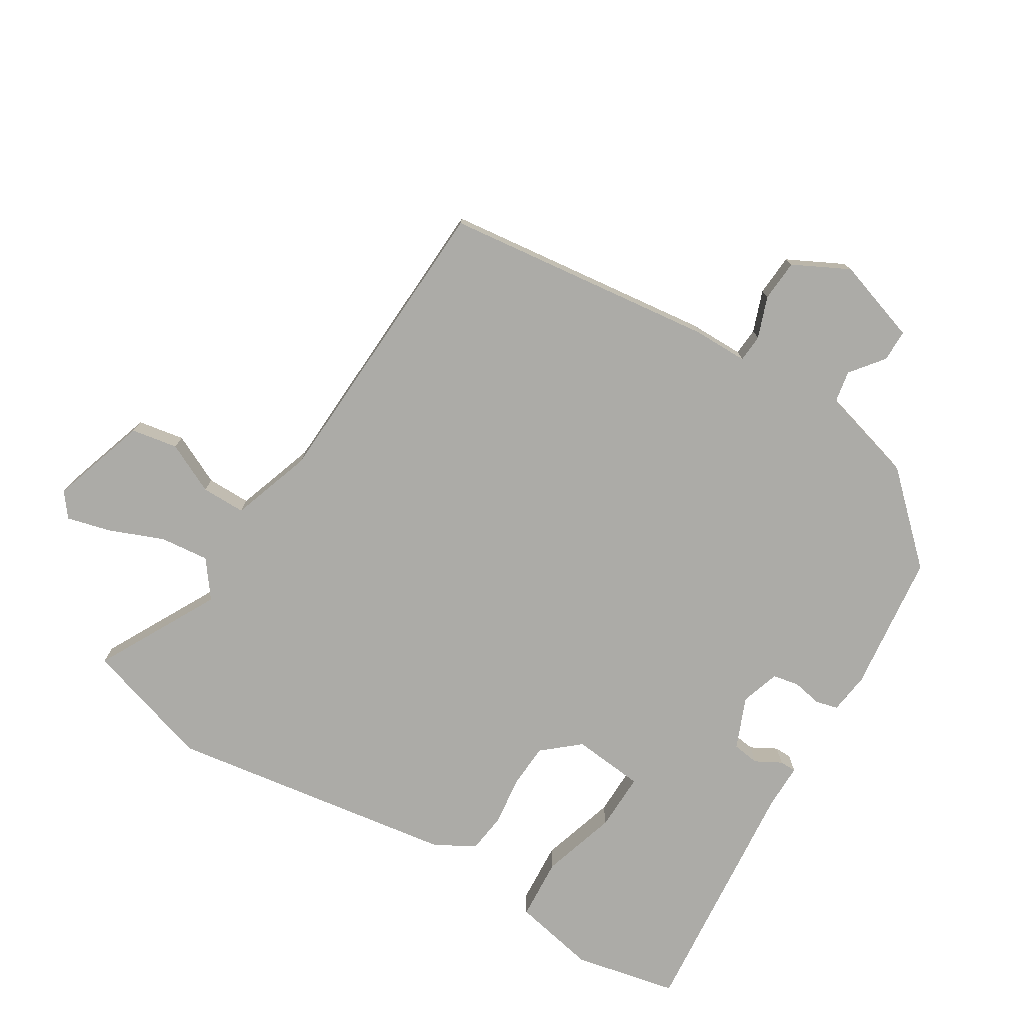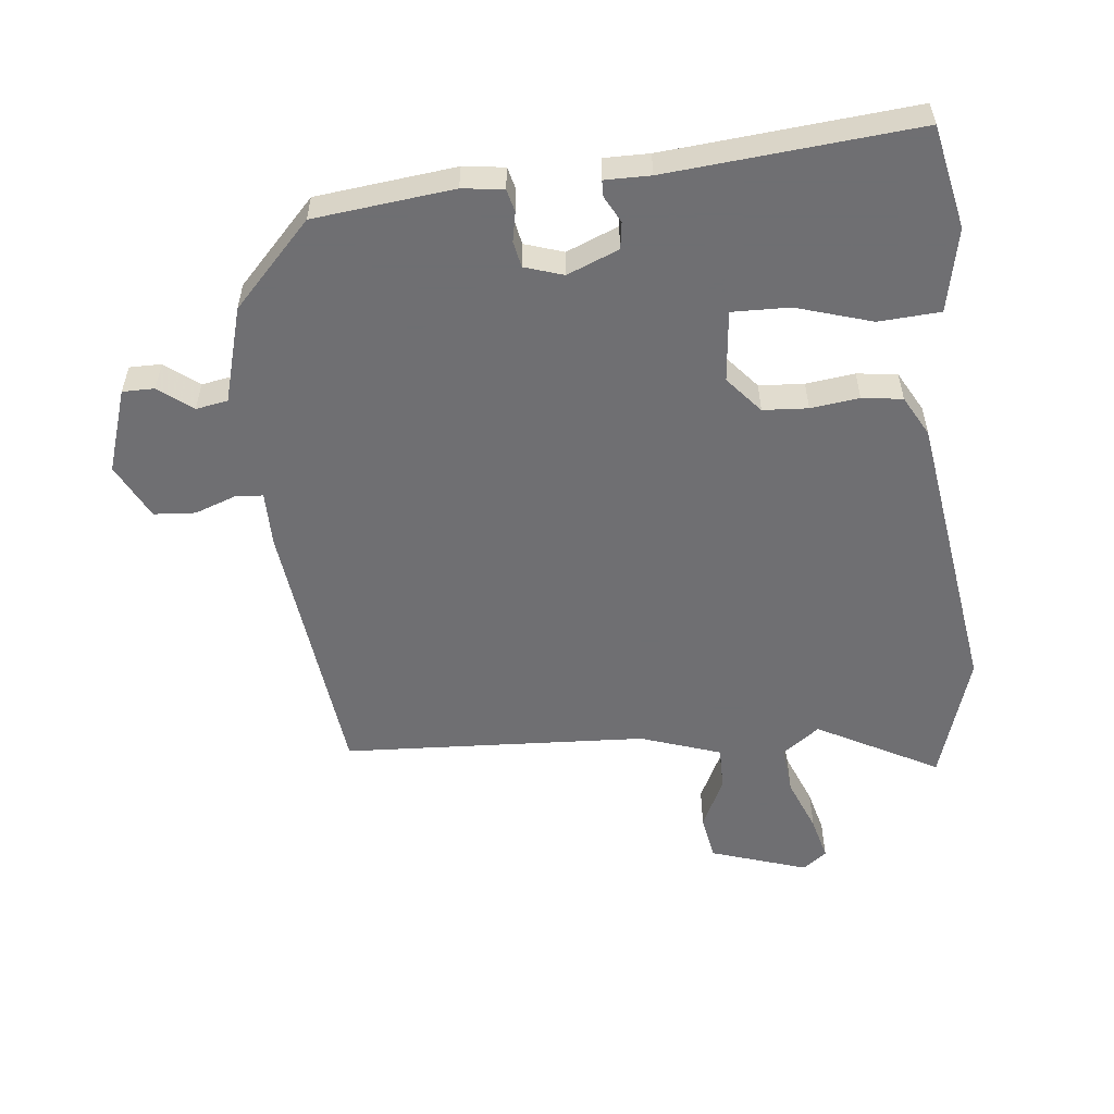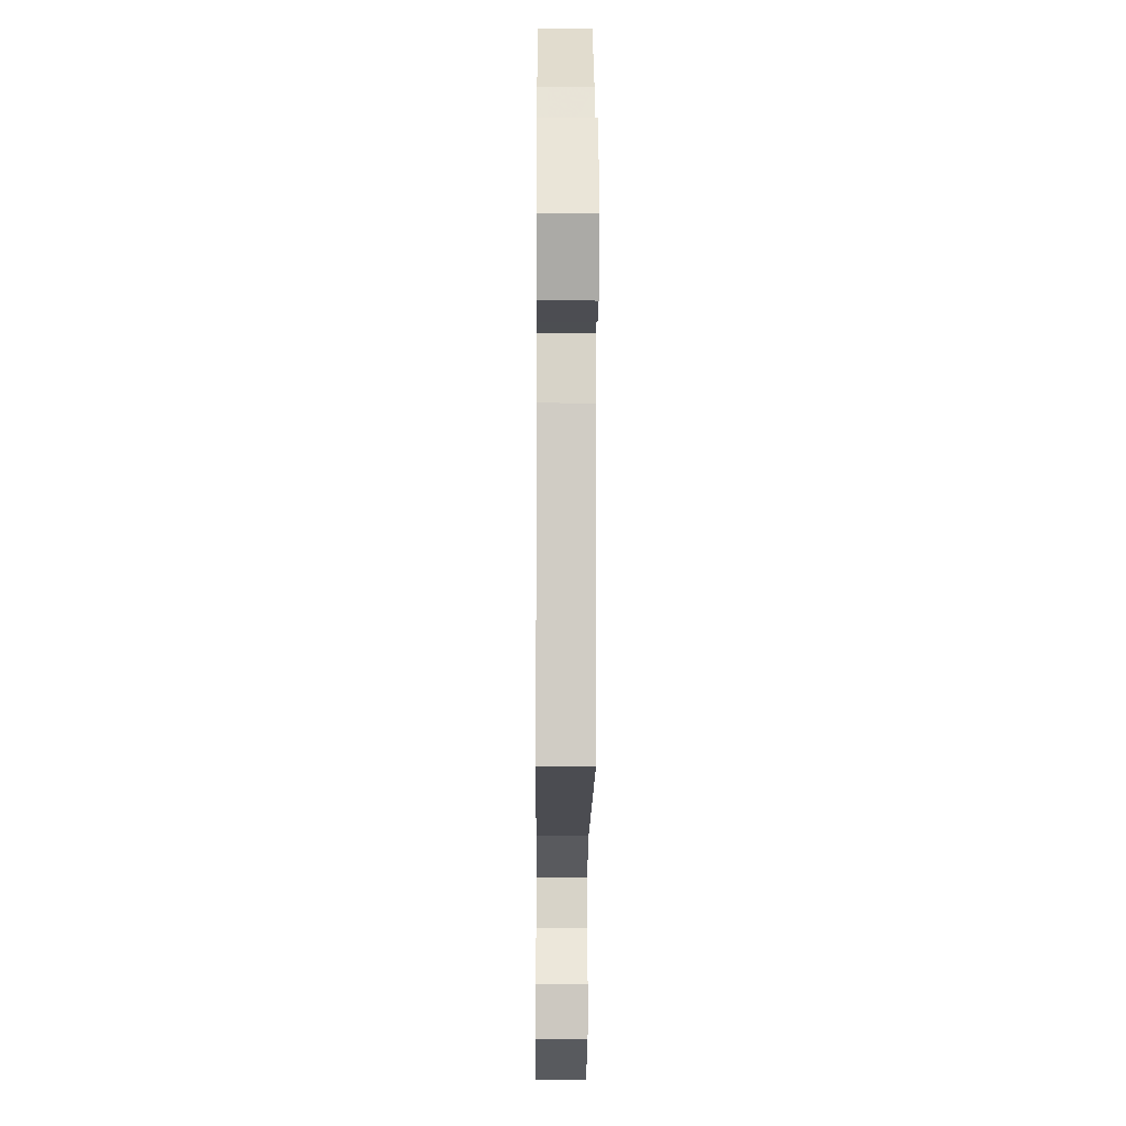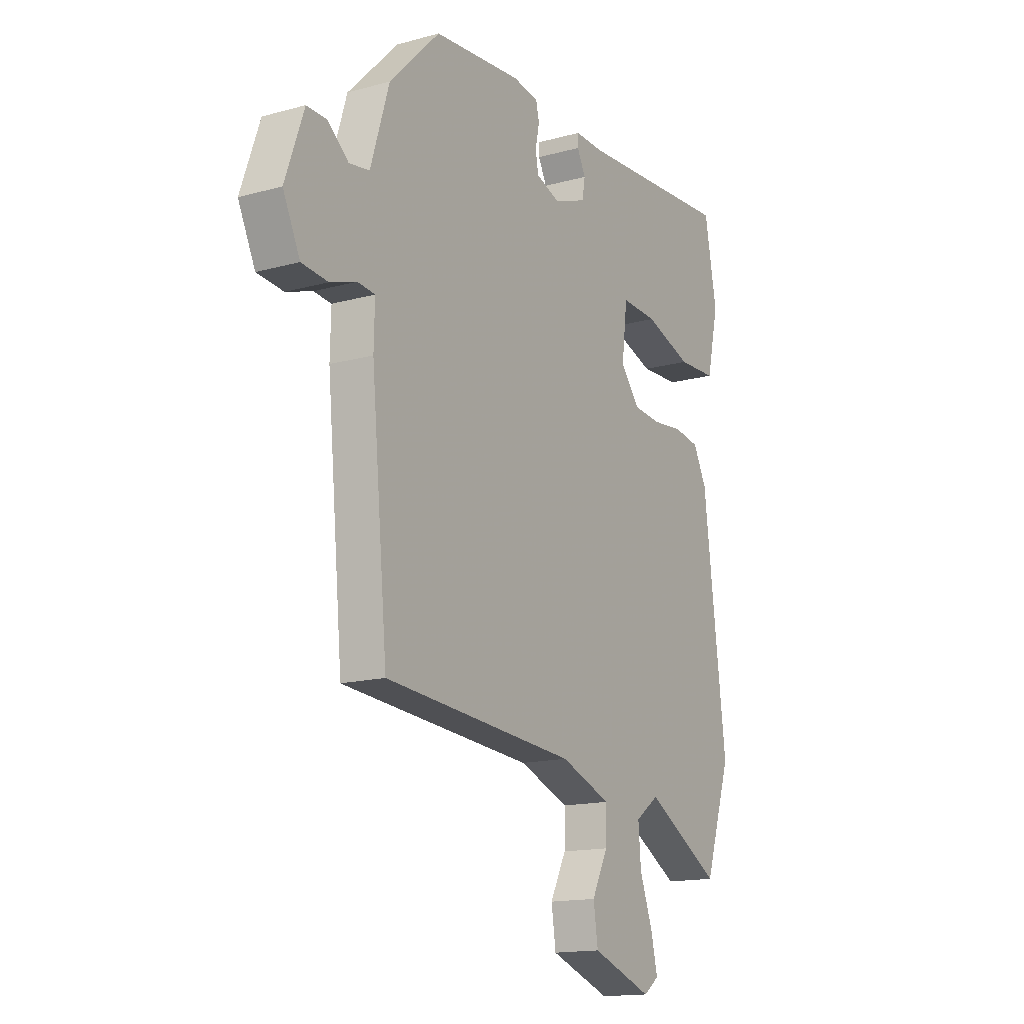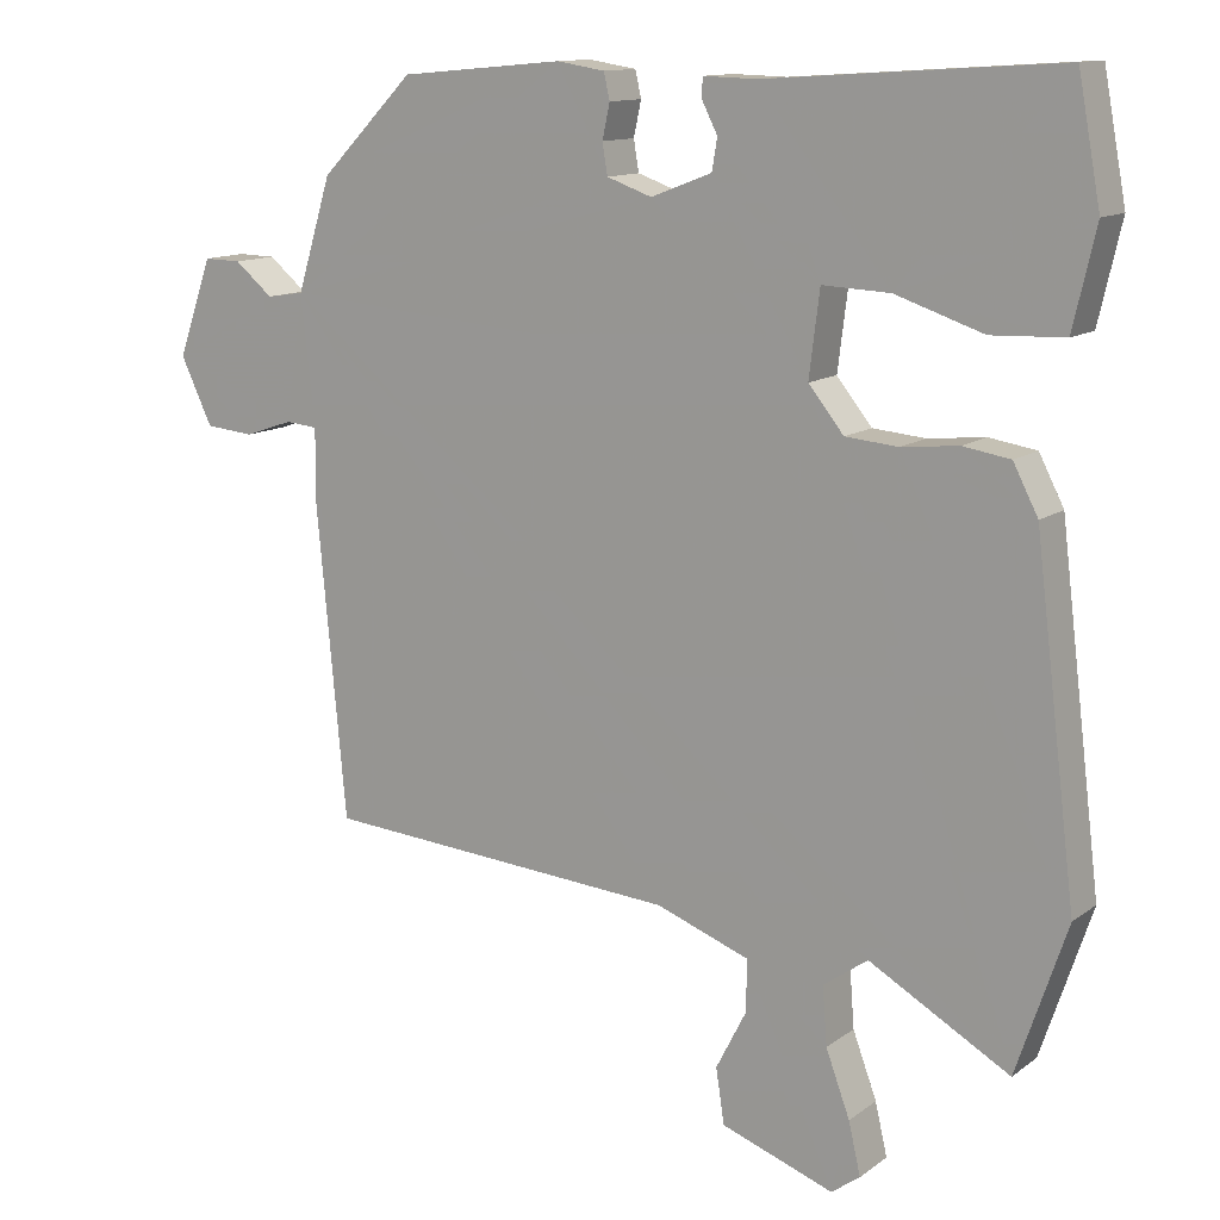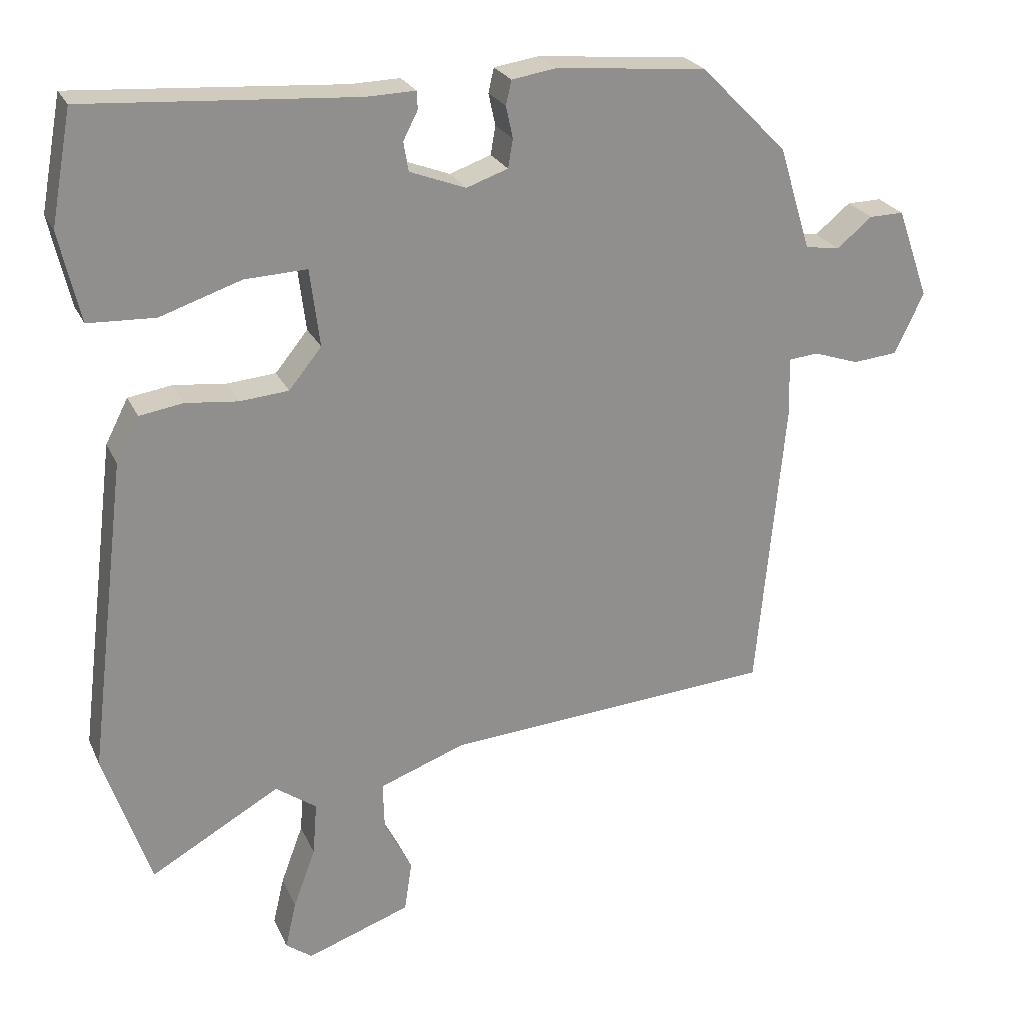
<metadata>
{"format":"obj","ext":"obj","renderer":"f3d","projection":"perspective","resolution":1024,"background":"white","views":[{"elev":-76.3,"azim":-120.0,"up":"+Y"},{"elev":-54.7,"azim":7.4,"up":"+Y"},{"elev":-11.2,"azim":-90.5,"up":"+Z"},{"elev":-15.4,"azim":-59.8,"up":"+Z"},{"elev":12.6,"azim":32.1,"up":"+Z"},{"elev":24.4,"azim":159.9,"up":"+Z"}]}
</metadata>
<code>
v -0.385 0.07 0.467
v -0.167 0.07 0.487
v -0.103 0.07 0.477
v -0.095 0.07 0.442
v -0.105 0.07 0.396
v -0.098 0.07 0.355
v -0.038 0.07 0.334
v 0.043 0.07 0.365
v 0.05 0.07 0.407
v 0.029 0.07 0.448
v 0.03 0.07 0.474
v 0.101 0.07 0.472
v 0.49 0.07 0.498
v 0.52 0.07 0.336
v 0.49 0.07 0.206
v 0.393 0.07 0.202
v 0.276 0.07 0.241
v 0.186 0.07 0.245
v 0.172 0.07 0.133
v 0.219 0.07 0.075
v 0.289 0.07 0.069
v 0.365 0.07 0.077
v 0.428 0.07 0.067
v 0.461 0.07 0.003
v 0.517 0.07 -0.45
v 0.45 0.07 -0.649
v 0.263 0.07 -0.543
v 0.204 0.07 -0.585
v 0.21 0.07 -0.662
v 0.242 0.07 -0.748
v 0.258 0.07 -0.817
v 0.22 0.07 -0.845
v 0.07 0.07 -0.792
v 0.059 0.07 -0.719
v 0.099 0.07 -0.641
v 0.101 0.07 -0.572
v -0.024 0.07 -0.526
v -0.5 0.07 -0.491
v -0.54 0.07 -0.065
v -0.538 0.07 0.021
v -0.581 0.07 0.025
v -0.646 0.07 0.003
v -0.711 0.07 0.009
v -0.753 0.07 0.097
v -0.707 0.07 0.227
v -0.657 0.07 0.226
v -0.606 0.07 0.184
v -0.556 0.07 0.192
v -0.51 0.07 0.341
v -0.385 0 0.467
v -0.167 0 0.487
v -0.103 0 0.477
v -0.095 0 0.442
v -0.105 0 0.396
v -0.098 0 0.355
v -0.038 0 0.334
v 0.043 0 0.365
v 0.05 0 0.407
v 0.029 0 0.448
v 0.03 0 0.474
v 0.101 0 0.472
v 0.49 0 0.498
v 0.52 0 0.336
v 0.49 0 0.206
v 0.393 0 0.202
v 0.276 0 0.241
v 0.186 0 0.245
v 0.172 0 0.133
v 0.219 0 0.075
v 0.289 0 0.069
v 0.365 0 0.077
v 0.428 0 0.067
v 0.461 0 0.003
v 0.517 0 -0.45
v 0.45 0 -0.649
v 0.263 0 -0.543
v 0.204 0 -0.585
v 0.21 0 -0.662
v 0.242 0 -0.748
v 0.258 0 -0.817
v 0.22 0 -0.845
v 0.07 0 -0.792
v 0.059 0 -0.719
v 0.099 0 -0.641
v 0.101 0 -0.572
v -0.024 0 -0.526
v -0.5 0 -0.491
v -0.54 0 -0.065
v -0.538 0 0.021
v -0.581 0 0.025
v -0.646 0 0.003
v -0.711 0 0.009
v -0.753 0 0.097
v -0.707 0 0.227
v -0.657 0 0.226
v -0.606 0 0.184
v -0.556 0 0.192
v -0.51 0 0.341
f 48 49 1 2
f 44 45 46 47
f 44 47 48
f 41 42 43 44
f 40 41 44 48
f 37 38 39 40
f 36 37 40 48
f 32 33 34 35
f 32 35 36
f 29 30 31 32
f 28 29 32 36
f 27 28 36 48
f 21 22 23 24
f 20 21 24 25
f 19 20 25 26
f 14 15 16 17
f 12 13 14 17
f 12 17 18
f 9 10 11 12
f 8 9 12 18
f 7 8 18 19
f 2 3 4 5
f 2 5 6
f 48 2 6
f 19 26 27 48
f 6 7 19 48
f 51 50 98 97
f 96 95 94 93
f 97 96 93
f 93 92 91 90
f 97 93 90 89
f 89 88 87 86
f 97 89 86 85
f 84 83 82 81
f 85 84 81
f 81 80 79 78
f 85 81 78 77
f 97 85 77 76
f 73 72 71 70
f 74 73 70 69
f 75 74 69 68
f 66 65 64 63
f 66 63 62 61
f 67 66 61
f 61 60 59 58
f 67 61 58 57
f 68 67 57 56
f 54 53 52 51
f 55 54 51
f 55 51 97
f 97 76 75 68
f 97 68 56 55
f 1 50 51 2
f 2 51 52 3
f 3 52 53 4
f 4 53 54 5
f 5 54 55 6
f 6 55 56 7
f 7 56 57 8
f 8 57 58 9
f 9 58 59 10
f 10 59 60 11
f 11 60 61 12
f 12 61 62 13
f 13 62 63 14
f 14 63 64 15
f 15 64 65 16
f 16 65 66 17
f 17 66 67 18
f 18 67 68 19
f 19 68 69 20
f 20 69 70 21
f 21 70 71 22
f 22 71 72 23
f 23 72 73 24
f 24 73 74 25
f 25 74 75 26
f 26 75 76 27
f 27 76 77 28
f 28 77 78 29
f 29 78 79 30
f 30 79 80 31
f 31 80 81 32
f 32 81 82 33
f 33 82 83 34
f 34 83 84 35
f 35 84 85 36
f 36 85 86 37
f 37 86 87 38
f 38 87 88 39
f 39 88 89 40
f 40 89 90 41
f 41 90 91 42
f 42 91 92 43
f 43 92 93 44
f 44 93 94 45
f 45 94 95 46
f 46 95 96 47
f 47 96 97 48
f 48 97 98 49
f 49 98 50 1

</code>
